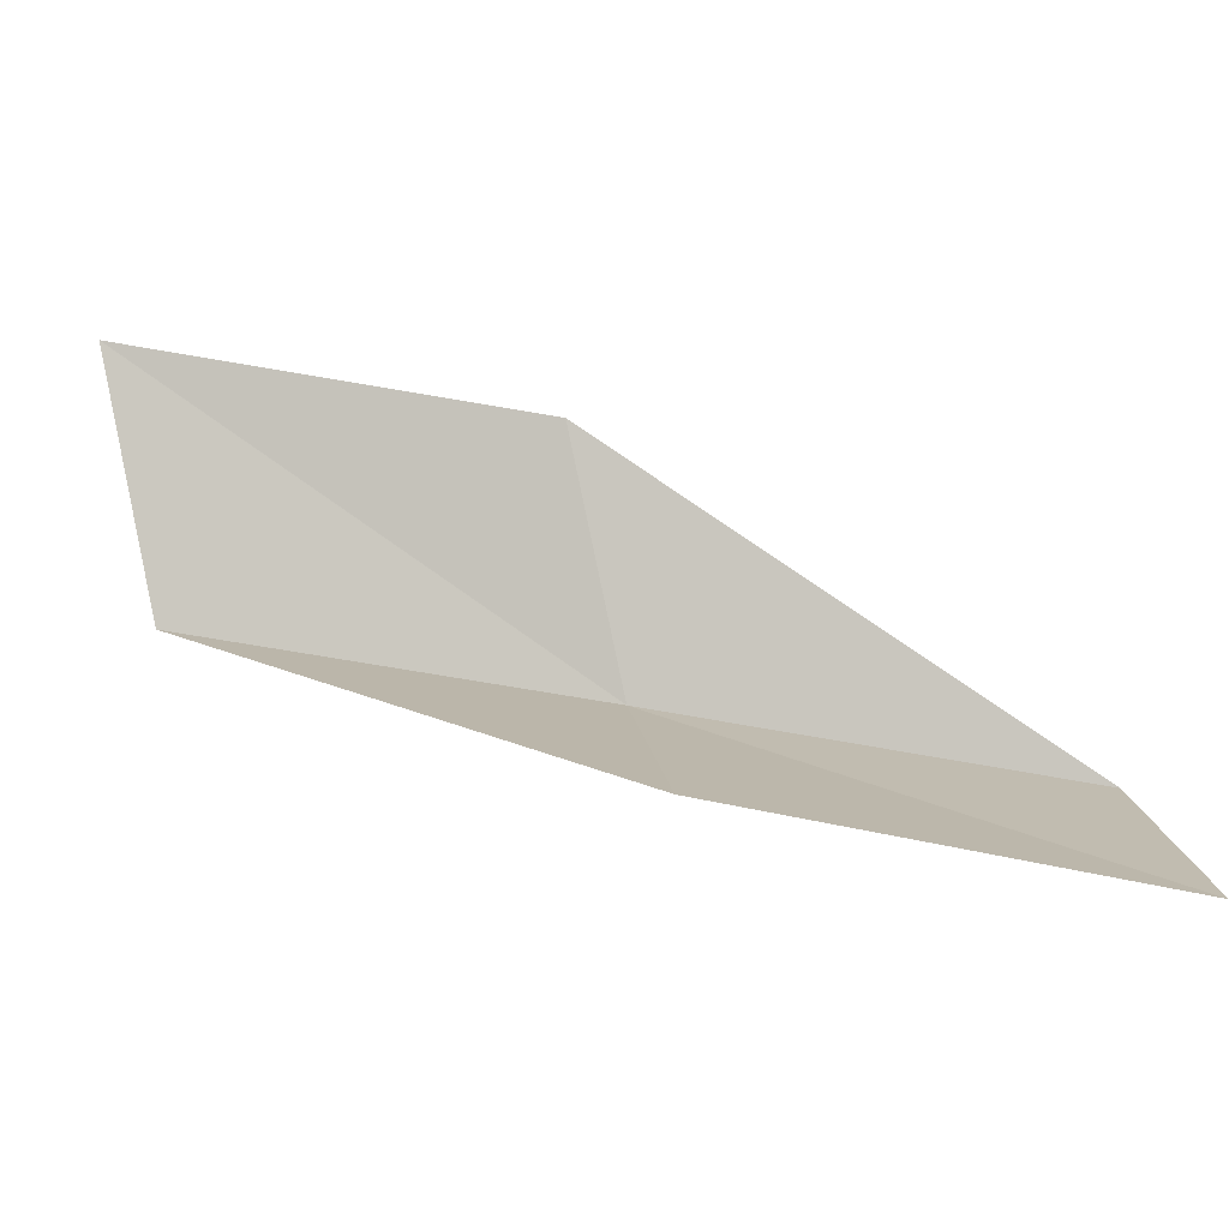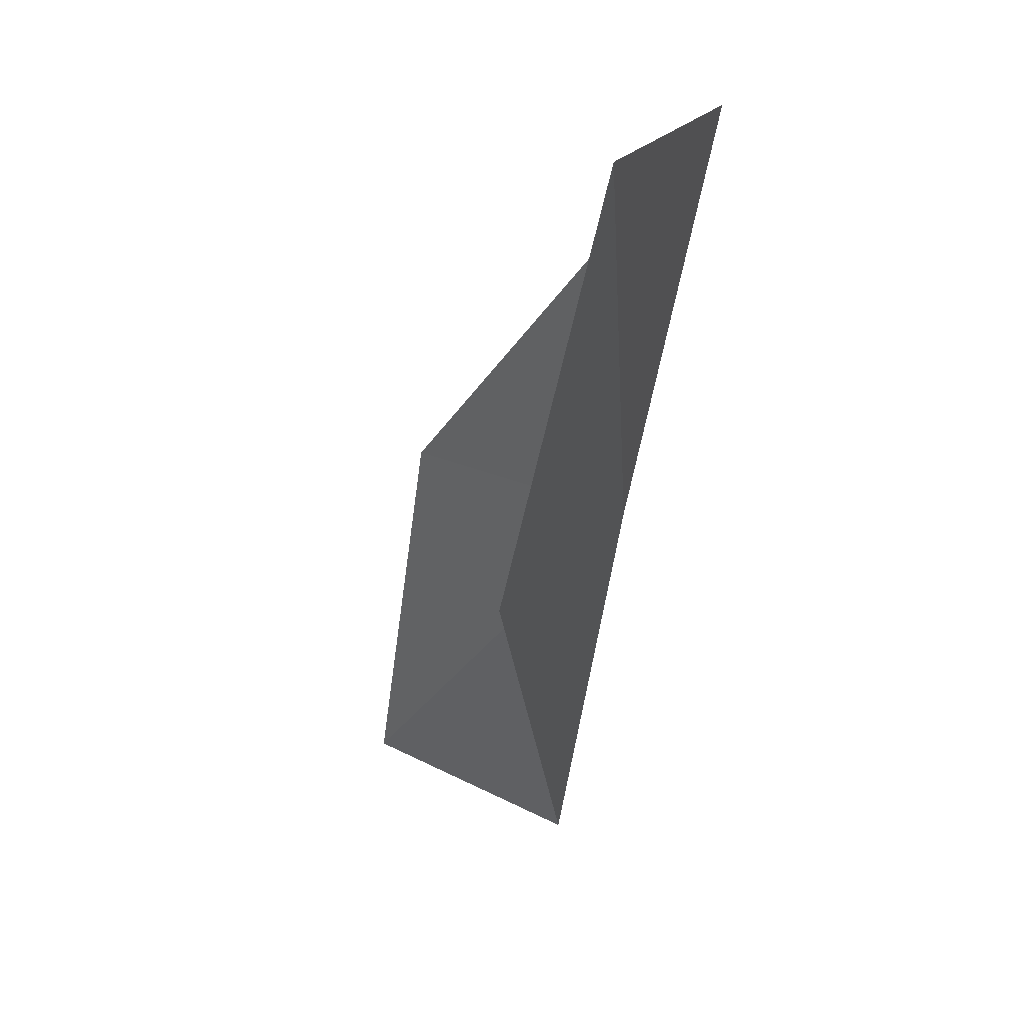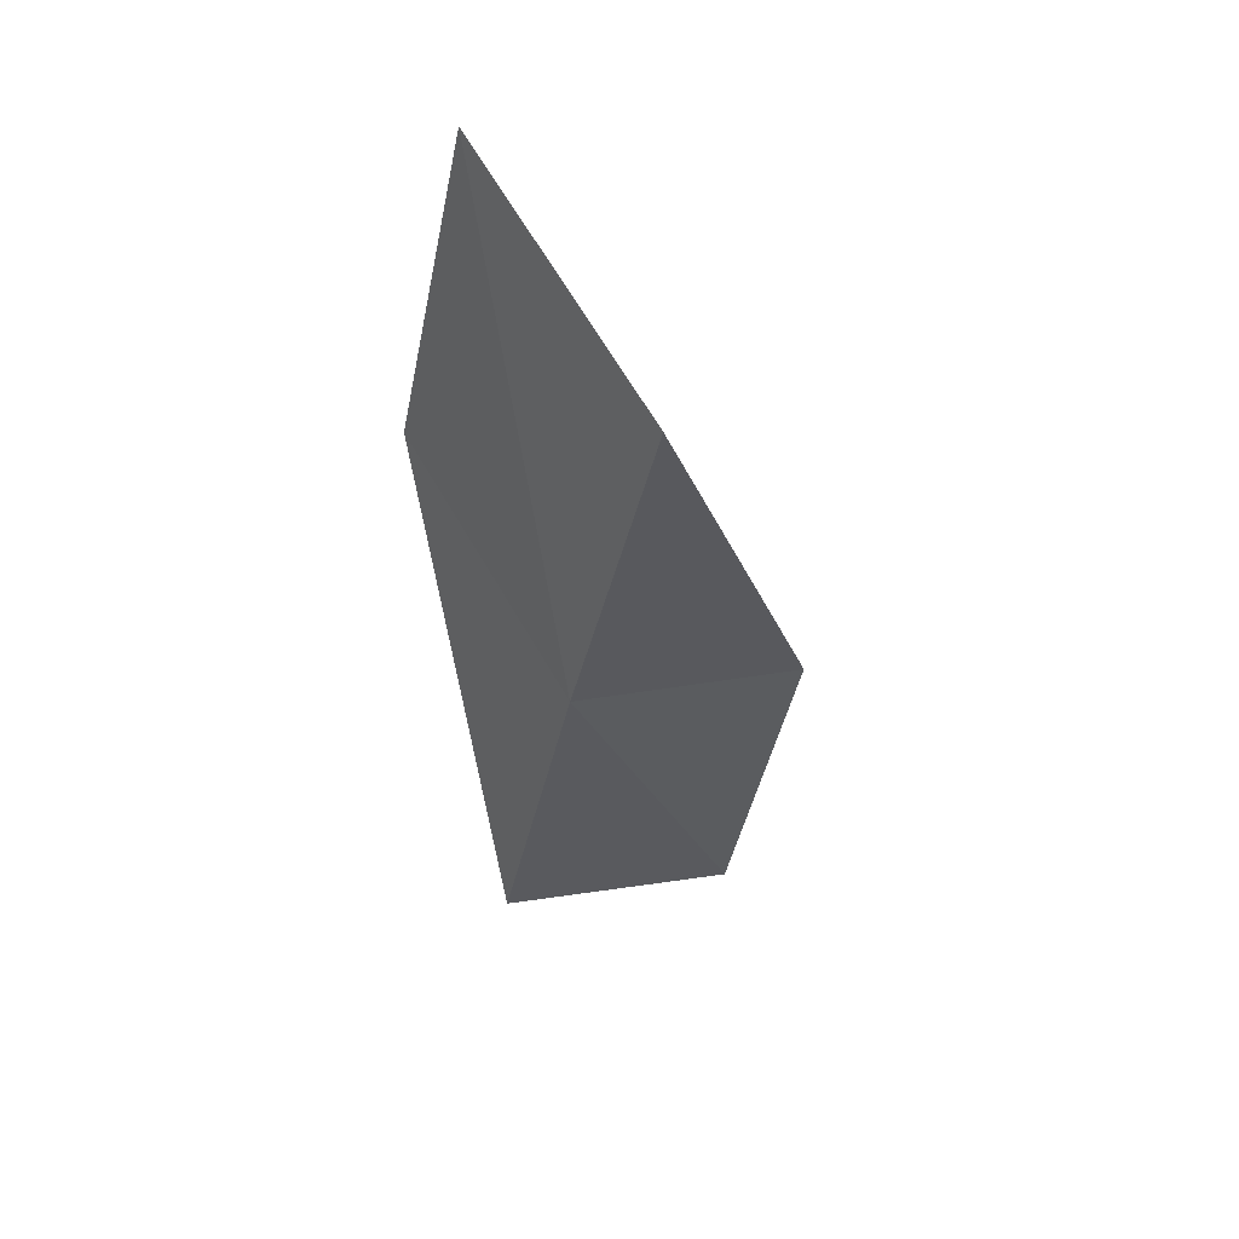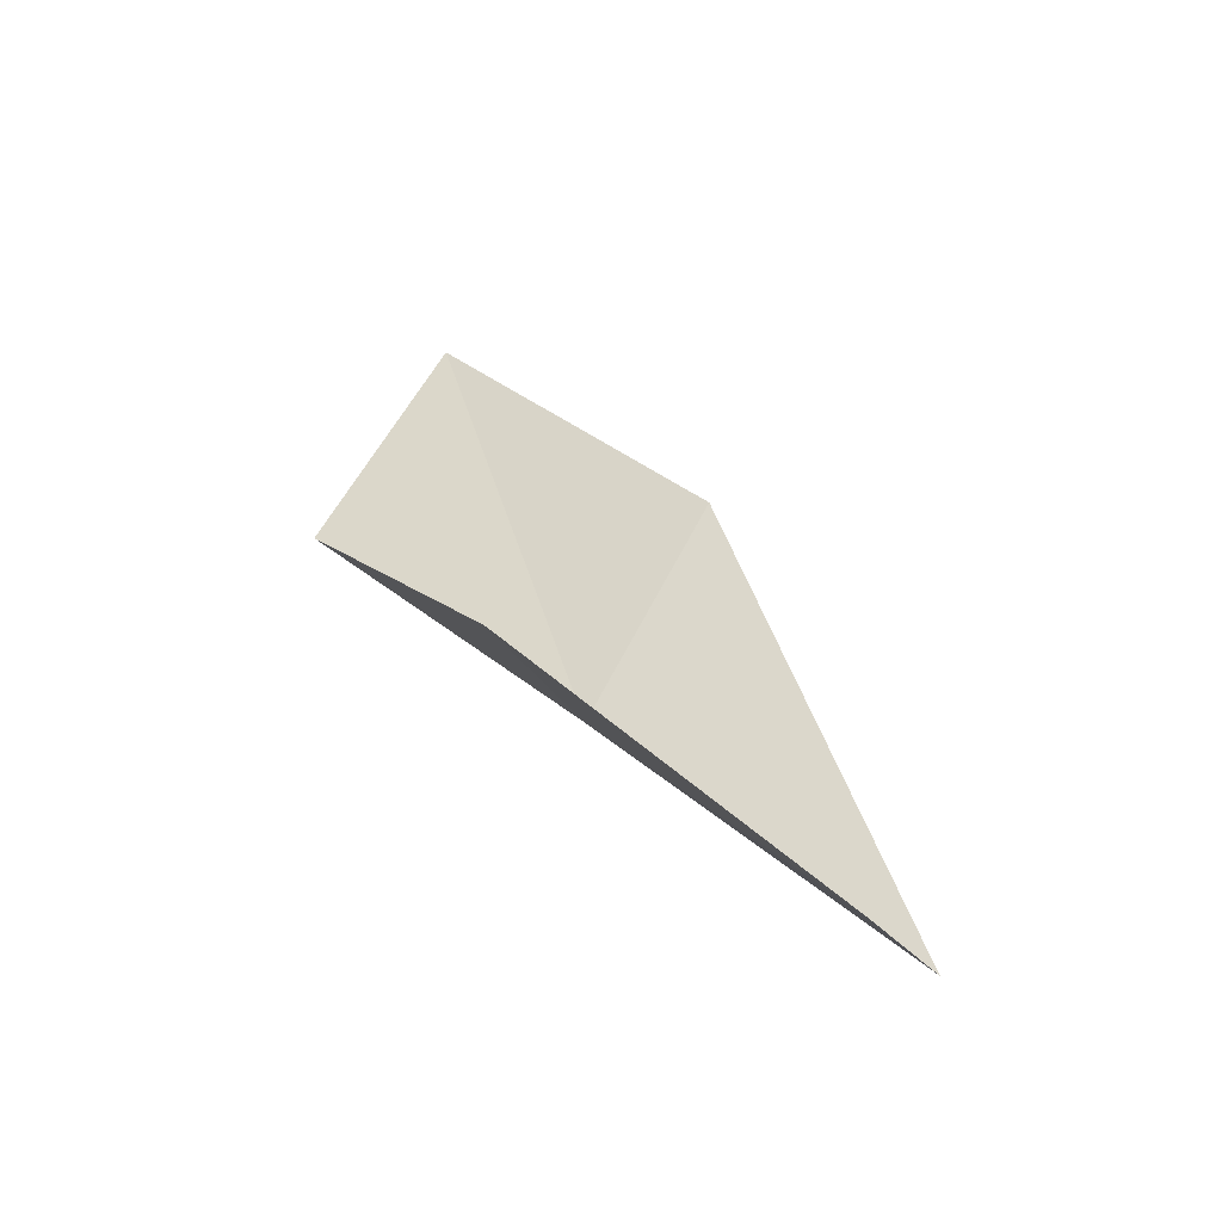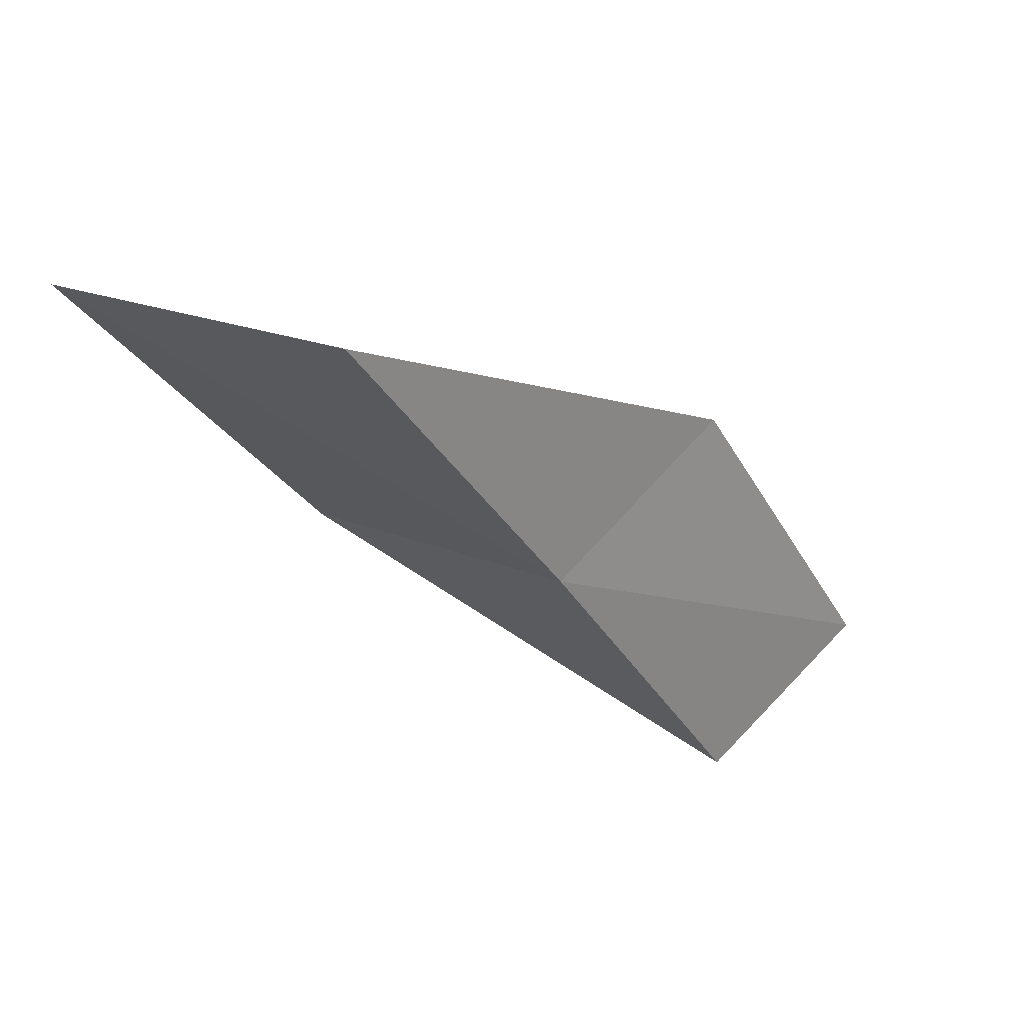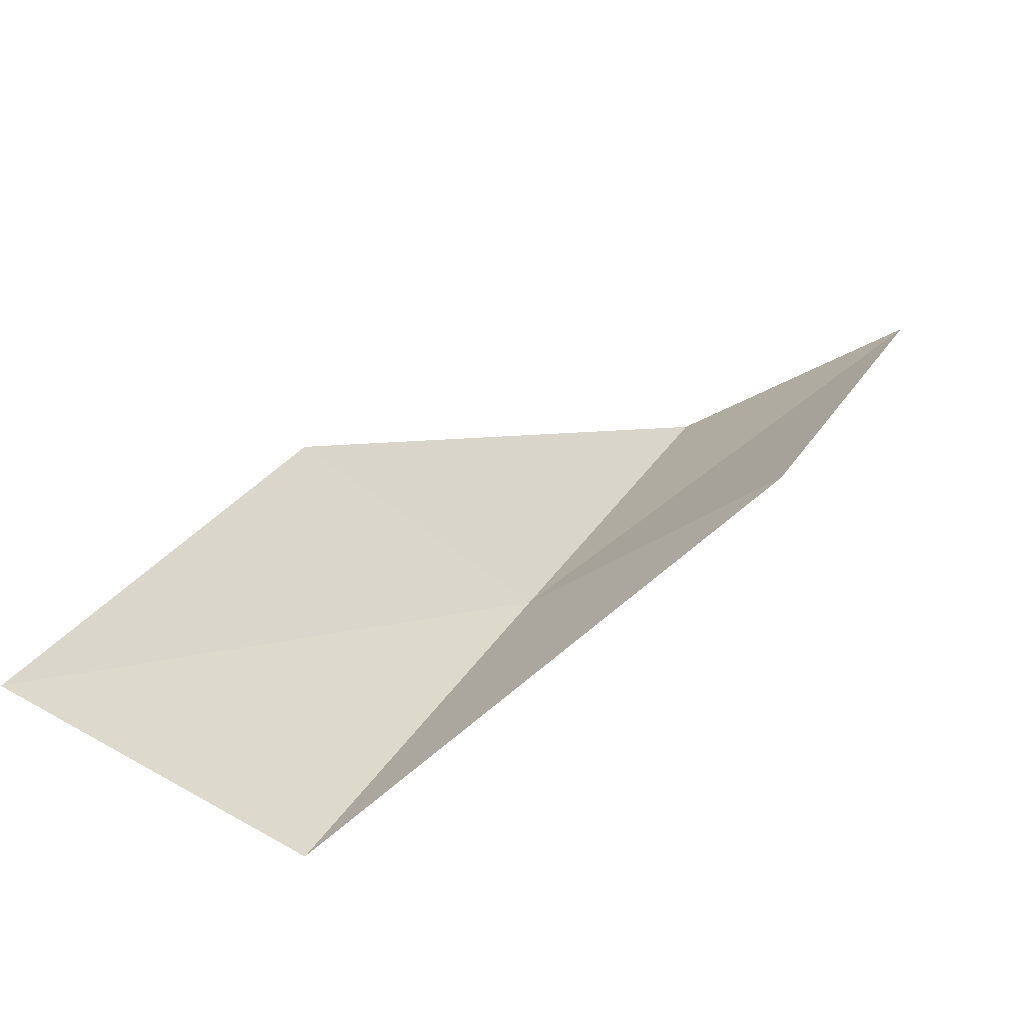
<metadata>
{"format":"obj","ext":"obj","renderer":"f3d","projection":"perspective","resolution":1024,"background":"white","views":[{"elev":65.3,"azim":-102.8,"up":"+Y"},{"elev":19.2,"azim":-116.1,"up":"+Z"},{"elev":-25.2,"azim":-33.3,"up":"+Y"},{"elev":34.3,"azim":-62.6,"up":"+Y"},{"elev":-36.3,"azim":-178.2,"up":"+Y"},{"elev":-57.4,"azim":160.1,"up":"+Z"}]}
</metadata>
<code>
v 22.98 18.35 79.05
v 25.77 19.37 79.05
v 20.98 18.52 83.55
v 19.09 20.63 83.55
v 21.1 20.67 79.05
v 27.98 18.95 74.54
v 25.01 18.03 74.54
f 1 3 2
f 1 5 4
f 1 4 3
f 1 6 7
f 1 2 6
f 1 7 5

</code>
